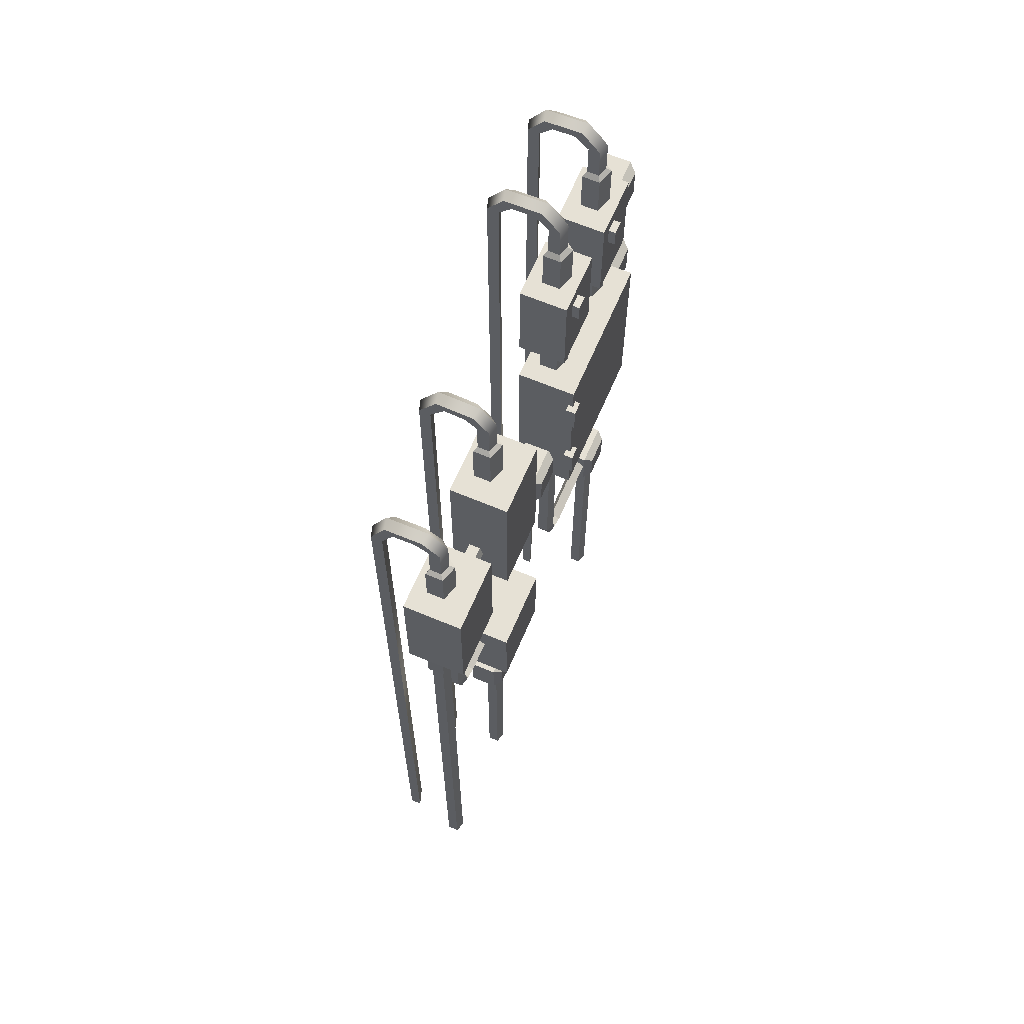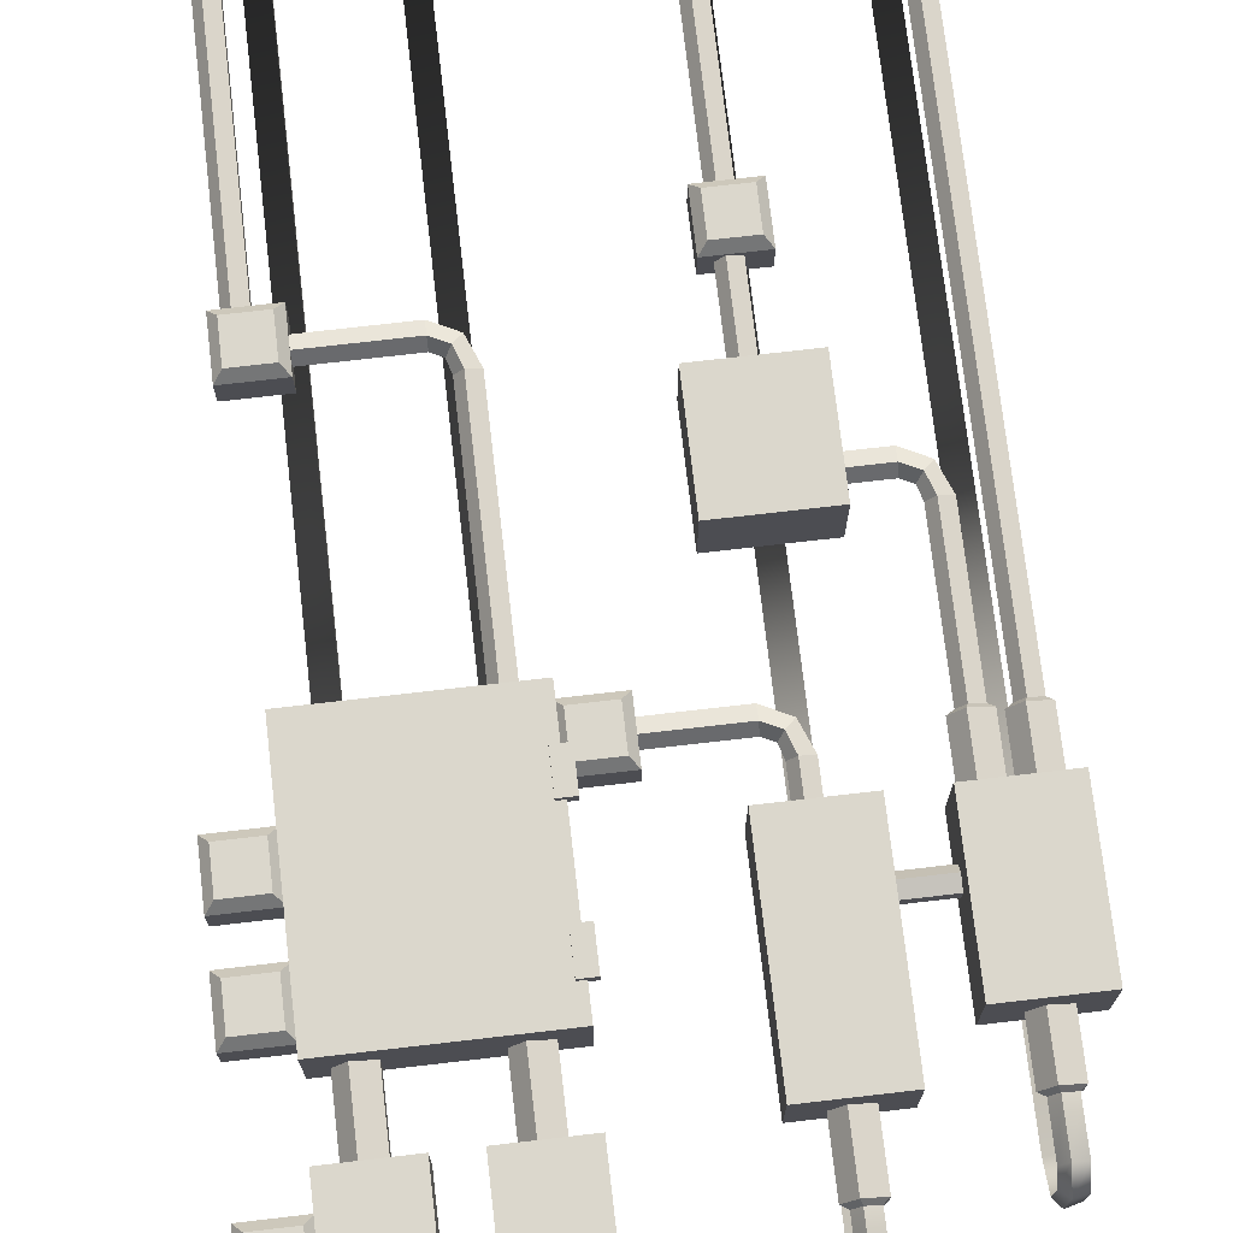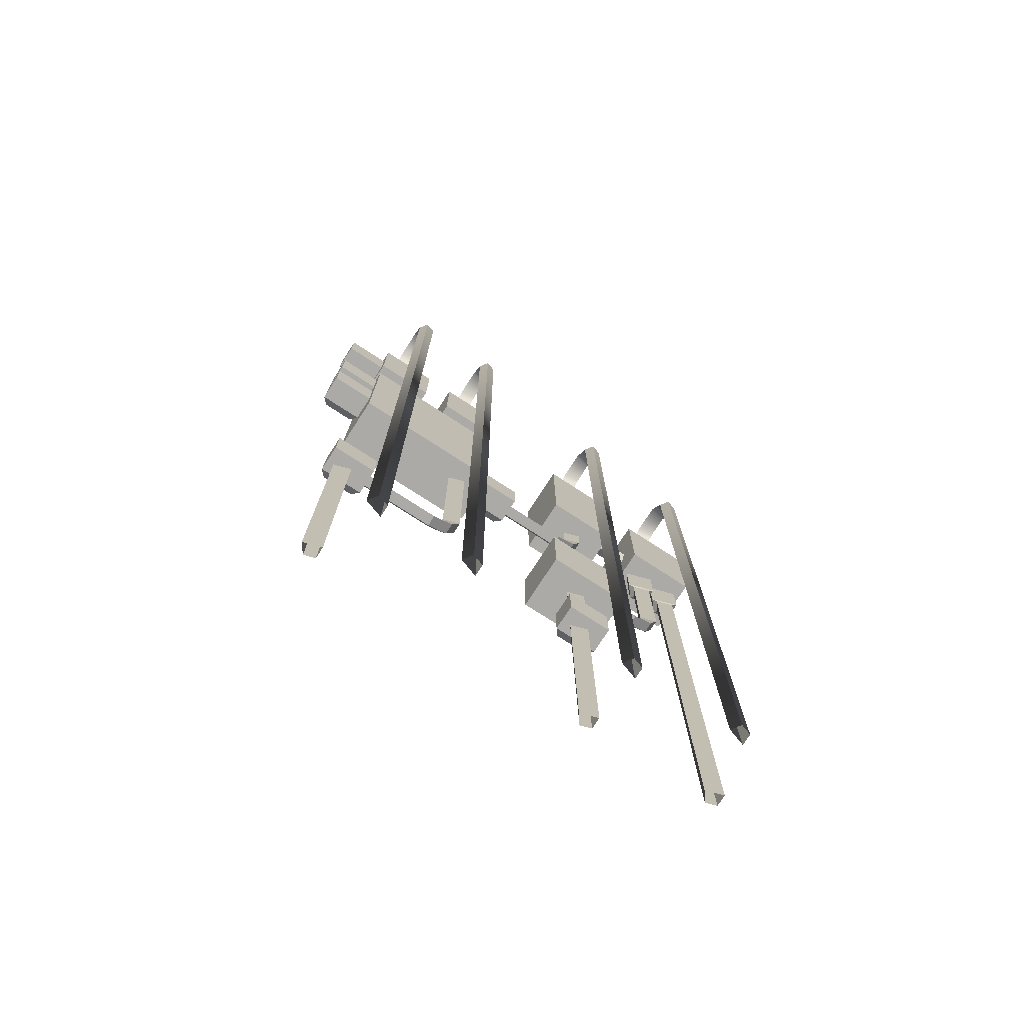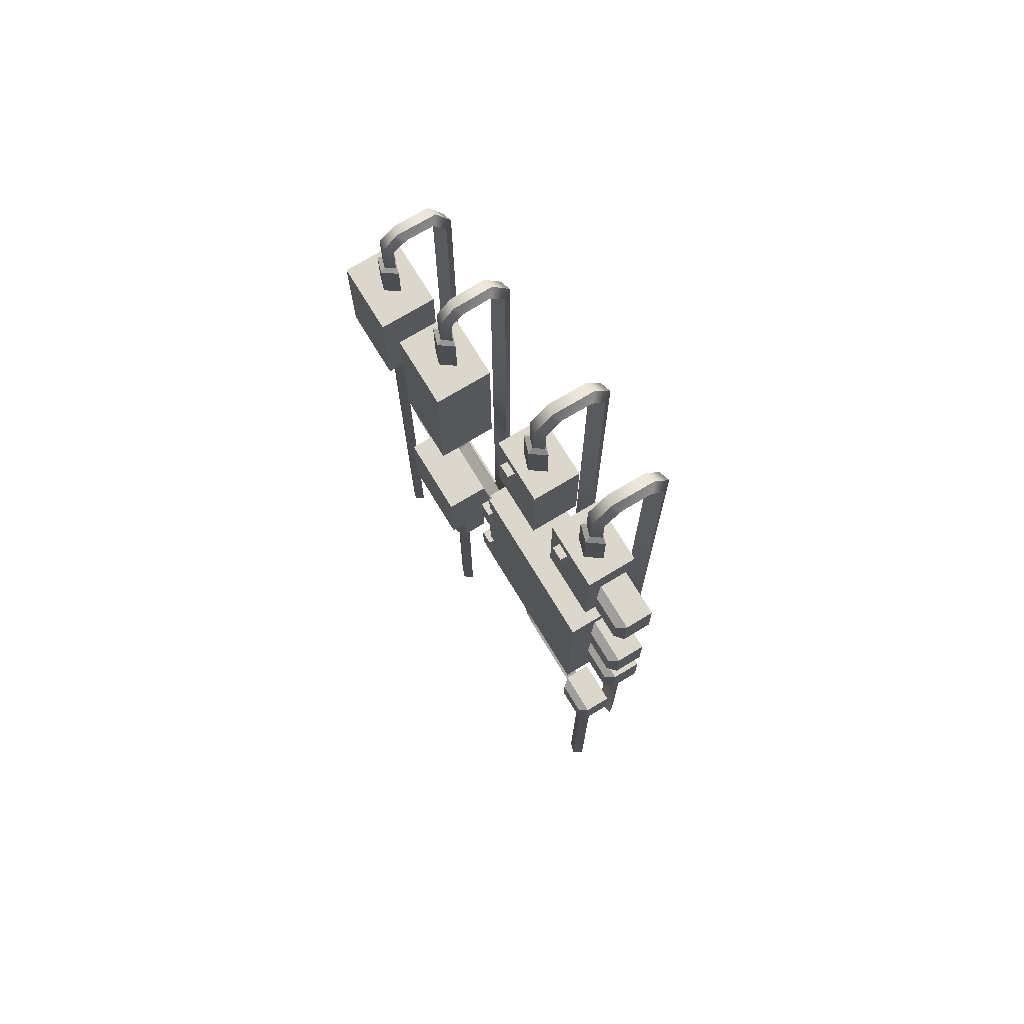
<metadata>
{"format":"obj","ext":"obj","renderer":"f3d","projection":"perspective","resolution":1024,"background":"white","views":[{"elev":64.5,"azim":-66.9,"up":"+Y"},{"elev":73.4,"azim":173.4,"up":"+Z"},{"elev":-76.0,"azim":147.0,"up":"+Y"},{"elev":73.0,"azim":58.8,"up":"+Y"}]}
</metadata>
<code>
v -64.74 0 3.407
v -64.74 0 6.198
v -62.09 0 7.061
v -60.45 0 4.803
v -64.74 141.4 3.407
v -64.74 141.4 6.198
v -62.09 141.4 7.061
v -60.45 141.4 4.803
v -32.43 0 3.407
v -32.43 0 6.198
v -29.78 0 7.061
v -28.13 0 4.803
v -32.43 92.92 3.407
v -32.43 92.92 6.198
v -29.78 92.92 7.061
v -28.13 92.92 4.803
v -30.51 92.92 4.803
v -61.42 0 -8.173
v -61.42 0 -10.96
v -58.77 0 -11.83
v -57.13 0 -9.568
v 26.98 209.6 12.42
v 30.25 209.6 12.42
v 26.98 214.4 12.42
v 30.25 214.4 12.42
v 26.98 214.4 10.29
v 30.25 214.4 10.29
v 26.98 209.6 10.29
v 30.25 209.6 10.29
v 0.8758 193.7 10.67
v 16.28 193.7 10.67
v 0.8758 217.9 10.67
v 16.28 217.9 10.67
v 0.8758 217.9 -0.983
v 16.28 217.9 -0.983
v 0.8758 193.7 -0.983
v 16.28 193.7 -0.983
v 4.603 209.6 12.42
v 7.867 209.6 12.42
v 4.603 214.4 12.42
v 7.867 214.4 12.42
v 4.603 214.4 10.29
v 7.867 214.4 10.29
v 4.603 209.6 10.29
v 7.867 209.6 10.29
v -67.83 153.5 13.52
v -49.92 153.5 13.52
v -67.83 183.3 13.52
v -49.92 183.3 13.52
v -67.83 183.3 -0.983
v -49.92 183.3 -0.983
v -67.83 153.5 -0.983
v -49.92 153.5 -0.983
v -0.7563 142.6 14.75
v 2.508 142.6 14.75
v -0.7563 150 14.75
v 2.508 150 14.75
v -0.7563 150 12.29
v 2.508 150 12.29
v -0.7563 142.6 12.29
v 2.508 142.6 12.29
v -41.49 91.11 13.52
v -20.99 91.11 13.52
v -41.49 113.8 13.52
v -20.99 113.8 13.52
v -41.49 113.8 -0.983
v -20.99 113.8 -0.983
v -41.49 91.11 -0.983
v -20.99 91.11 -0.983
v 23.77 193.7 10.67
v 39.18 193.7 10.67
v 23.77 217.9 10.67
v 39.18 217.9 10.67
v 23.77 217.9 -0.983
v 39.18 217.9 -0.983
v 23.77 193.7 -0.983
v 39.18 193.7 -0.983
v -40.58 153.5 13.52
v -22.68 153.5 13.52
v -40.58 193.3 13.52
v -22.68 193.3 13.52
v -40.58 193.3 -0.983
v -22.68 193.3 -0.983
v -40.58 153.5 -0.983
v -22.68 153.5 -0.983
v -30.85 158.7 13.52
v -26.02 158.7 13.52
v -26.02 171 13.52
v -30.85 171 13.52
v 0.8758 133.2 13.52
v 39.18 133.2 13.52
v 0.8758 180.3 13.52
v 39.18 180.3 13.52
v 0.8758 180.3 -0.983
v 39.18 180.3 -0.983
v 0.8758 133.2 -0.983
v 39.18 133.2 -0.983
v 4.435 164.5 13.52
v 35.62 164.5 13.52
v 35.62 174.9 13.52
v 4.435 174.9 13.52
v -39.68 103.7 3.407
v -39.68 103.7 6.198
v -39.68 106.4 7.061
v -39.68 108 4.803
v -39.68 105.7 4.803
v -49.44 103.7 3.407
v -49.44 103.7 6.198
v -49.44 106.4 7.061
v -49.44 108 4.803
v -52.45 111.8 4.803
v -54.09 111.8 7.061
v -56.74 111.8 6.198
v -56.74 111.8 3.407
v -54.53 106.3 3.407
v -54.53 106.3 6.198
v -52.77 108 7.061
v -51.68 109.1 4.803
v 2.571 137.9 3.407
v 2.571 137.9 6.198
v 2.571 140.5 7.061
v 2.571 142.2 4.803
v -33.24 154.9 3.407
v -33.24 154.9 6.198
v -30.58 154.9 7.061
v -28.94 154.9 4.803
v 2.571 139.8 4.803
v -31.32 154.9 4.803
v -25.93 137.9 3.407
v -25.93 137.9 6.198
v -25.93 140.5 7.061
v -25.93 142.2 4.803
v -28.94 146 4.803
v -30.58 146 7.061
v -33.24 146 6.198
v -33.24 146 3.407
v -31.03 140.4 3.407
v -31.03 140.4 6.198
v -29.26 142.2 7.061
v -28.17 143.3 4.803
v -50.89 166.9 3.407
v -50.89 166.9 6.198
v -50.89 164.2 7.061
v -50.89 162.6 4.803
v -39.35 166.9 3.407
v -39.35 166.9 6.198
v -39.35 164.2 7.061
v -39.35 162.6 4.803
v -0.7563 166.8 14.75
v 2.508 166.8 14.75
v -0.7563 174.2 14.75
v 2.508 174.2 14.75
v -0.7563 174.2 12.29
v 2.508 174.2 12.29
v -0.7563 166.8 12.29
v 2.508 166.8 12.29
v 40.68 149.2 9.253
v 48.47 149.2 9.253
v 40.68 157.1 9.253
v 48.47 157.1 9.253
v 39.09 158.7 0.8245
v 50.06 158.7 0.8245
v 39.09 147.6 0.8245
v 50.06 147.6 0.8245
v 36.53 8e-06 3.407
v 36.53 8e-06 6.198
v 39.19 0 7.061
v 40.83 0 4.803
v 5.402 134.3 3.407
v 5.402 134.3 6.198
v 8.056 134.3 7.061
v 9.696 134.3 4.803
v 7.322 134.3 4.803
v 12.71 78 3.407
v 12.71 78 6.198
v 12.71 80.66 7.061
v 12.71 82.3 4.803
v 9.696 86.08 4.803
v 8.056 86.08 7.061
v 5.402 86.08 6.198
v 5.402 86.08 3.407
v 7.614 80.53 3.407
v 7.614 80.53 6.198
v 9.377 82.29 7.061
v 10.47 83.38 4.803
v 34.24 78 3.407
v 34.24 78 6.198
v 34.24 80.66 7.061
v 34.24 82.3 4.803
v 36.53 76.31 3.407
v 36.53 76.31 6.198
v 39.19 76.31 7.061
v 40.83 76.31 4.803
v -33.88 0 -8.066
v -33.88 0 -10.86
v -31.22 0 -11.72
v -29.58 0 -9.461
v 29.95 0 -8.638
v 29.95 -3.1e-05 -11.43
v 32.6 -1.5e-05 -12.29
v 34.24 0 -10.03
v -7.963 136 9.253
v -0.1737 136 9.253
v -7.963 143.9 9.253
v -0.1737 143.9 9.253
v -9.555 145.5 0.8245
v 1.419 145.5 0.8245
v -9.555 134.4 0.8245
v 1.419 134.4 0.8245
v 6.631 0 -8.638
v 6.631 -3.1e-05 -11.43
v 9.285 -1.5e-05 -12.29
v 10.93 0 -10.03
v 33.22 75.23 9.253
v 41.01 75.23 9.253
v 33.22 83.11 9.253
v 41.01 83.11 9.253
v 31.63 84.72 0.8245
v 42.61 84.72 0.8245
v 31.63 73.62 0.8245
v 42.61 73.62 0.8245
v 40.68 167.6 9.253
v 48.47 167.6 9.253
v 40.68 175.5 9.253
v 48.47 175.5 9.253
v 39.09 177.1 0.8245
v 50.06 177.1 0.8245
v 39.09 166 0.8245
v 50.06 166 0.8245
v -35.16 64.13 9.253
v -27.37 64.13 9.253
v -35.16 72 9.253
v -27.37 72 9.253
v -36.75 73.61 0.8245
v -25.77 73.61 0.8245
v -36.75 62.52 0.8245
v -25.77 62.52 0.8245
v 40.68 200.9 9.253
v 48.47 200.9 9.253
v 40.68 208.8 9.253
v 48.47 208.8 9.253
v 39.09 210.4 0.8245
v 50.06 210.4 0.8245
v 39.09 199.3 0.8245
v 50.06 199.3 0.8245
v -61.42 194.8 3.407
v -61.42 194.8 6.198
v -58.77 194.8 7.061
v -57.13 194.8 4.803
v -33.88 206.5 3.407
v -33.88 206.5 6.198
v -31.22 206.5 7.061
v -29.58 206.5 4.803
v 6.631 230.1 3.407
v 6.631 230.1 6.198
v 9.285 230.1 7.061
v 10.93 230.1 4.803
v 29.95 230.2 3.407
v 29.95 230.2 6.198
v 32.6 230.2 7.061
v 34.24 230.2 4.803
v -52.45 141.4 4.803
v -54.09 141.4 7.061
v -56.74 141.4 6.198
v -56.74 141.4 3.407
v -65.95 142.2 2.847
v -65.95 153.9 2.847
v -65.8 142.2 6.967
v -65.8 153.9 6.967
v -61.69 142.2 8.305
v -61.69 153.9 8.305
v -59.14 142.2 5.06
v -59.14 153.9 5.06
v -62.48 183.1 2.639
v -62.48 194 2.639
v -62.48 183.1 6.967
v -62.48 194 6.967
v -58.37 183.1 8.305
v -58.37 194 8.305
v -55.82 183.1 4.803
v -55.82 194 4.803
v -34.93 192.9 2.639
v -34.93 205.6 2.639
v -34.93 192.9 6.967
v -34.93 205.6 6.967
v -30.82 192.9 8.305
v -30.82 205.6 8.305
v -28.27 192.9 4.803
v -28.27 205.6 4.803
v 5.573 179.3 2.639
v 5.573 229.1 2.639
v 5.573 179.3 6.967
v 5.573 229.1 6.967
v 9.689 179.3 8.305
v 9.689 229.1 8.305
v 12.23 179.3 4.803
v 12.23 229.1 4.803
v 28.89 179.3 2.639
v 28.89 229.2 2.639
v 28.89 179.3 6.967
v 28.89 229.2 6.967
v 33.01 179.3 8.305
v 33.01 229.2 8.305
v 35.55 179.3 4.803
v 35.55 229.2 4.803
v -51.14 142.2 5.06
v -51.14 154.2 5.06
v -53.68 142.2 8.305
v -53.68 154.2 8.305
v -57.8 142.2 6.967
v -57.8 154.2 6.967
v -57.95 142.2 2.847
v -57.95 154.2 2.847
v -9.555 145.5 7.306
v 1.419 145.5 7.306
v 1.419 134.4 7.306
v -9.555 134.4 7.306
v 39.09 158.7 7.306
v 50.06 158.7 7.306
v 50.06 147.6 7.306
v 39.09 147.6 7.306
v 39.09 177.1 7.306
v 50.06 177.1 7.306
v 50.06 166 7.306
v 39.09 166 7.306
v 39.09 210.4 7.306
v 50.06 210.4 7.306
v 50.06 199.3 7.306
v 39.09 199.3 7.306
v 31.63 84.72 7.306
v 42.61 84.72 7.306
v 42.61 73.62 7.306
v 31.63 73.62 7.306
v -36.75 73.61 7.306
v -25.77 73.61 7.306
v -25.77 62.52 7.306
v -36.75 62.52 7.306
v 29.95 243.7 1.72
v 32.6 244.3 2.33
v 34.24 242.7 0.7333
v 29.95 241.7 -0.2534
v 6.631 243.7 1.776
v 9.285 244.3 2.386
v 10.93 242.7 0.7892
v 6.631 241.7 -0.1975
v -33.88 219.4 2.51
v -31.22 220 3.12
v -29.58 218.4 1.524
v -33.88 217.4 0.537
v -61.42 207.5 1.983
v -58.77 208.1 2.592
v -57.13 206.5 0.9958
v -61.42 205.5 0.009181
v -61.42 205.4 -5.272
v -57.13 206.4 -6.259
v -58.77 208 -7.856
v -61.42 207.4 -7.246
v -33.88 217.8 -4.5
v -29.58 218.8 -5.487
v -31.22 220.4 -7.083
v -33.88 219.7 -6.473
v 6.631 241.5 -5.474
v 10.93 242.5 -6.46
v 9.285 244 -8.057
v 6.631 243.4 -7.447
v 29.95 241.4 -5.524
v 34.24 242.4 -6.511
v 32.6 244 -8.107
v 29.95 243.4 -7.497
v 29.95 238.7 6.198
v 32.6 238.7 7.061
v 34.24 238.7 4.803
v 29.95 238.7 3.407
v 6.631 238.6 6.198
v 9.285 238.6 7.061
v 10.93 238.6 4.803
v 6.631 238.6 3.407
v 29.95 238.2 -8.638
v 34.24 238.2 -10.03
v 32.6 238.2 -12.29
v 29.95 238.2 -11.43
v 6.631 238.3 -8.638
v 10.93 238.3 -10.03
v 9.285 238.3 -12.29
v 6.631 238.3 -11.43
v -33.88 213.5 -8.066
v -29.58 213.5 -9.461
v -31.22 213.5 -11.72
v -33.88 213.5 -10.86
v -61.42 200.4 -8.173
v -57.13 200.4 -9.569
v -58.77 200.4 -11.83
v -61.42 200.4 -10.96
v -33.88 215.2 6.198
v -31.22 215.2 7.061
v -29.58 215.2 4.803
v -33.88 215.2 3.407
v -61.42 203.9 6.198
v -58.77 203.9 7.061
v -57.13 203.9 4.803
v -61.42 203.9 3.407
f 266 268 269 267
f 268 270 271 269
f 270 272 273 271
f 1 2 6 5
f 2 3 7 6
f 3 4 8 7
f 8 4 1 5
f 9 10 14 13
f 10 11 15 14
f 11 12 16 15
f 16 12 9 13
f 13 14 17
f 14 15 17
f 15 16 17
f 17 16 13
f 353 350 357 354
f 350 351 356 357
f 351 352 355 356
f 354 355 352 353
f 22 23 25 24
f 24 25 27 26
f 28 29 23 22
f 23 29 27 25
f 28 22 24 26
f 30 31 33 32
f 32 33 35 34
f 34 35 37 36
f 36 37 31 30
f 31 37 35 33
f 36 30 32 34
f 38 39 41 40
f 40 41 43 42
f 44 45 39 38
f 39 45 43 41
f 44 38 40 42
f 46 47 49 48
f 48 49 51 50
f 50 51 53 52
f 52 53 47 46
f 47 53 51 49
f 52 46 48 50
f 54 55 57 56
f 56 57 59 58
f 58 59 61 60
f 60 61 55 54
f 55 61 59 57
f 60 54 56 58
f 62 63 65 64
f 64 65 67 66
f 66 67 69 68
f 68 69 63 62
f 63 69 67 65
f 68 62 64 66
f 70 71 73 72
f 72 73 75 74
f 74 75 77 76
f 76 77 71 70
f 71 77 75 73
f 76 70 72 74
f 86 87 88 89
f 80 81 83 82
f 82 83 85 84
f 84 85 79 78
f 79 85 83 81
f 84 78 80 82
f 78 79 87 86
f 79 81 88 87
f 81 80 89 88
f 80 78 86 89
f 98 99 100 101
f 92 93 95 94
f 94 95 97 96
f 96 97 91 90
f 91 97 95 93
f 96 90 92 94
f 90 91 99 98
f 91 93 100 99
f 93 92 101 100
f 92 90 98 101
f 115 116 113 114
f 116 117 112 113
f 117 118 111 112
f 114 111 118 115
f 103 102 106
f 104 103 106
f 105 104 106
f 102 105 106
f 102 103 108 107
f 103 104 109 108
f 104 105 110 109
f 107 110 105 102
f 262 111 114 265
f 112 111 262 263
f 113 112 263 264
f 114 113 264 265
f 107 108 116 115
f 108 109 117 116
f 109 110 118 117
f 115 118 110 107
f 137 138 135 136
f 138 139 134 135
f 139 140 133 134
f 136 133 140 137
f 120 119 127
f 121 120 127
f 122 121 127
f 119 122 127
f 123 124 128
f 124 125 128
f 125 126 128
f 128 126 123
f 119 120 130 129
f 120 121 131 130
f 121 122 132 131
f 129 132 122 119
f 123 126 133 136
f 134 133 126 125
f 135 134 125 124
f 136 135 124 123
f 129 130 138 137
f 130 131 139 138
f 131 132 140 139
f 137 140 132 129
f 141 142 146 145
f 142 143 147 146
f 143 144 148 147
f 145 148 144 141
f 149 150 152 151
f 151 152 154 153
f 153 154 156 155
f 155 156 150 149
f 150 156 154 152
f 155 149 151 153
f 157 158 160 159
f 318 319 162 161
f 161 162 164 163
f 163 164 320 321
f 319 320 164 162
f 163 321 318 161
f 182 183 180 181
f 183 184 179 180
f 184 185 178 179
f 181 178 185 182
f 169 170 173
f 170 171 173
f 171 172 173
f 173 172 169
f 186 187 175 174
f 187 188 176 175
f 188 189 177 176
f 174 177 189 186
f 169 172 178 181
f 179 178 172 171
f 180 179 171 170
f 181 180 170 169
f 174 175 183 182
f 175 176 184 183
f 176 177 185 184
f 182 185 177 174
f 165 166 191 190
f 166 167 192 191
f 167 168 193 192
f 190 193 168 165
f 349 346 361 358
f 346 347 360 361
f 347 348 359 360
f 358 359 348 349
f 341 338 369 366
f 338 339 368 369
f 339 340 367 368
f 366 367 340 341
f 202 203 205 204
f 314 315 207 206
f 206 207 209 208
f 208 209 316 317
f 315 316 209 207
f 208 317 314 206
f 345 342 365 362
f 342 343 364 365
f 343 344 363 364
f 362 363 344 345
f 214 215 217 216
f 330 331 219 218
f 218 219 221 220
f 220 221 332 333
f 331 332 221 219
f 220 333 330 218
f 222 223 225 224
f 322 323 227 226
f 226 227 229 228
f 228 229 324 325
f 323 324 229 227
f 228 325 322 226
f 230 231 233 232
f 334 335 235 234
f 234 235 237 236
f 236 237 336 337
f 335 336 237 235
f 236 337 334 234
f 238 239 241 240
f 326 327 243 242
f 242 243 245 244
f 244 245 328 329
f 327 328 245 243
f 244 329 326 242
f 274 276 277 275
f 276 278 279 277
f 278 280 281 279
f 275 281 280 274
f 282 284 285 283
f 284 286 287 285
f 286 288 289 287
f 283 289 288 282
f 290 292 293 291
f 292 294 295 293
f 294 296 297 295
f 291 297 296 290
f 298 300 301 299
f 300 302 303 301
f 302 304 305 303
f 299 305 304 298
f 308 306 307 309
f 310 308 309 311
f 312 310 311 313
f 5 6 268 266
f 6 7 270 268
f 7 8 272 270
f 266 272 8 5
f 275 246 249 281
f 247 246 275 277
f 248 247 277 279
f 249 248 279 281
f 283 250 253 289
f 251 250 283 285
f 252 251 285 287
f 253 252 287 289
f 291 254 257 297
f 255 254 291 293
f 256 255 293 295
f 257 256 295 297
f 299 258 261 305
f 259 258 299 301
f 260 259 301 303
f 261 260 303 305
f 312 306 262 265
f 263 262 306 308
f 264 263 308 310
f 265 264 310 312
f 204 205 315 314
f 203 316 315 205
f 317 316 203 202
f 314 317 202 204
f 159 160 319 318
f 158 320 319 160
f 321 320 158 157
f 318 321 157 159
f 224 225 323 322
f 223 324 323 225
f 325 324 223 222
f 322 325 222 224
f 240 241 327 326
f 239 328 327 241
f 329 328 239 238
f 326 329 238 240
f 216 217 331 330
f 215 332 331 217
f 333 332 215 214
f 330 333 214 216
f 232 233 335 334
f 231 336 335 233
f 337 336 231 230
f 334 337 230 232
f 272 266 267 273
f 306 312 313 307
f 370 371 339 338
f 371 372 340 339
f 341 340 372 373
f 373 370 338 341
f 374 375 343 342
f 375 376 344 343
f 345 344 376 377
f 377 374 342 345
f 394 395 347 346
f 395 396 348 347
f 349 348 396 397
f 397 394 346 349
f 398 399 351 350
f 399 400 352 351
f 353 352 400 401
f 401 398 350 353
f 390 391 355 354
f 356 355 391 392
f 357 356 392 393
f 354 357 393 390
f 386 387 359 358
f 360 359 387 388
f 361 360 388 389
f 358 361 389 386
f 382 383 363 362
f 364 363 383 384
f 365 364 384 385
f 362 365 385 382
f 378 379 367 366
f 368 367 379 380
f 369 368 380 381
f 366 369 381 378
f 259 260 371 370
f 260 261 372 371
f 373 372 261 258
f 258 259 370 373
f 255 256 375 374
f 256 257 376 375
f 377 376 257 254
f 254 255 374 377
f 198 201 379 378
f 380 379 201 200
f 381 380 200 199
f 378 381 199 198
f 210 213 383 382
f 384 383 213 212
f 385 384 212 211
f 382 385 211 210
f 194 197 387 386
f 388 387 197 196
f 389 388 196 195
f 386 389 195 194
f 18 21 391 390
f 392 391 21 20
f 393 392 20 19
f 390 393 19 18
f 251 252 395 394
f 252 253 396 395
f 397 396 253 250
f 250 251 394 397
f 247 248 399 398
f 248 249 400 399
f 401 400 249 246
f 246 247 398 401

</code>
